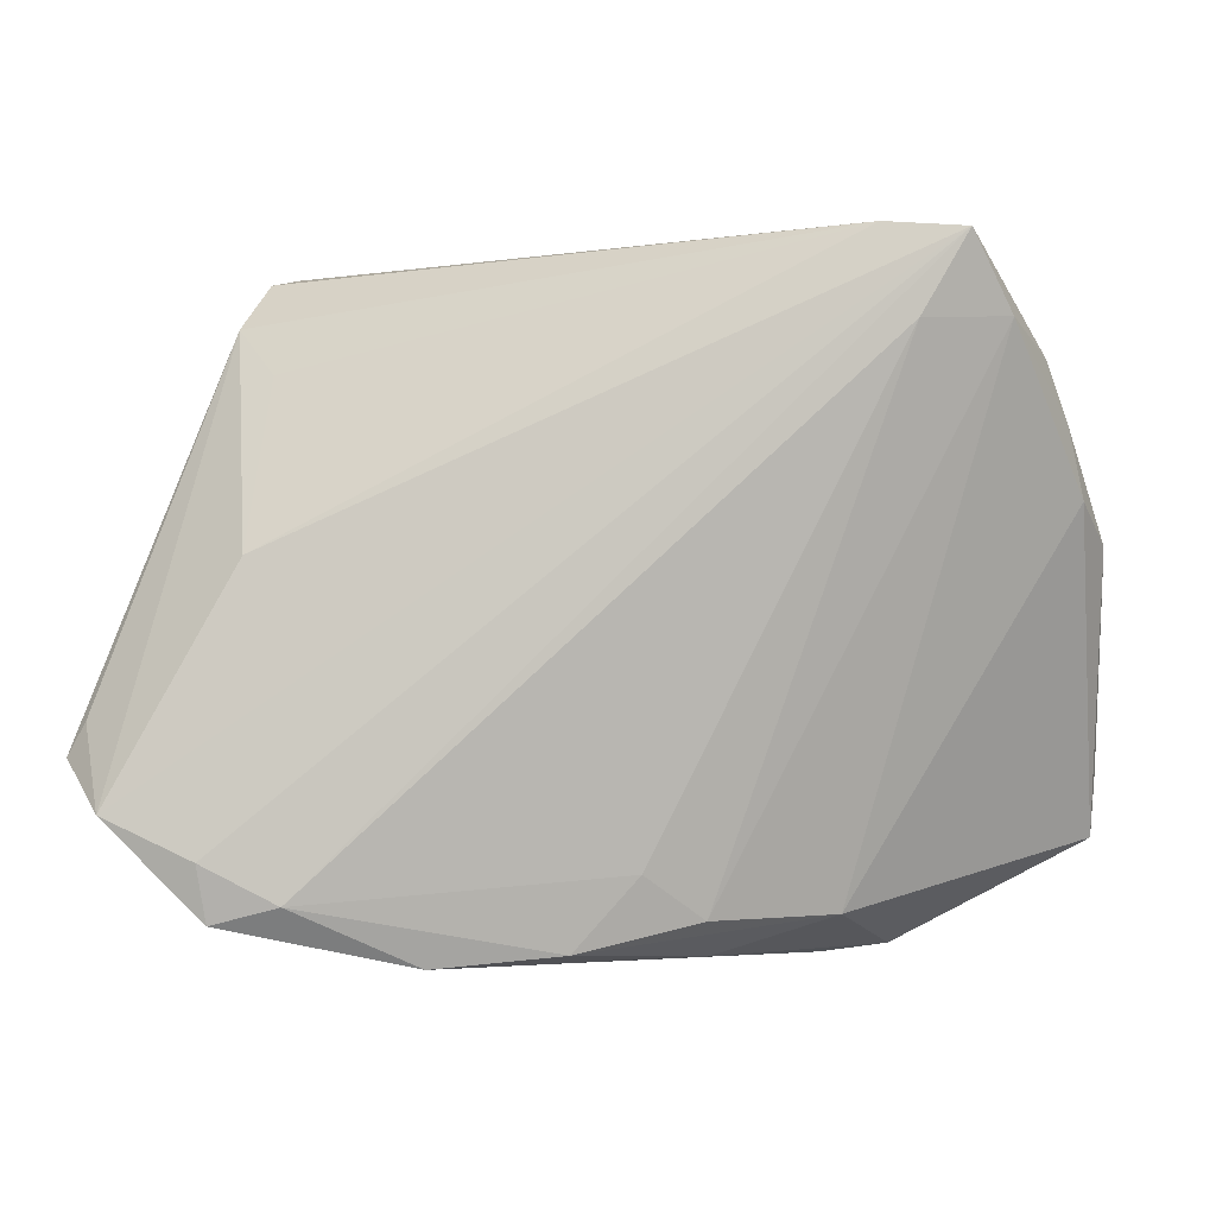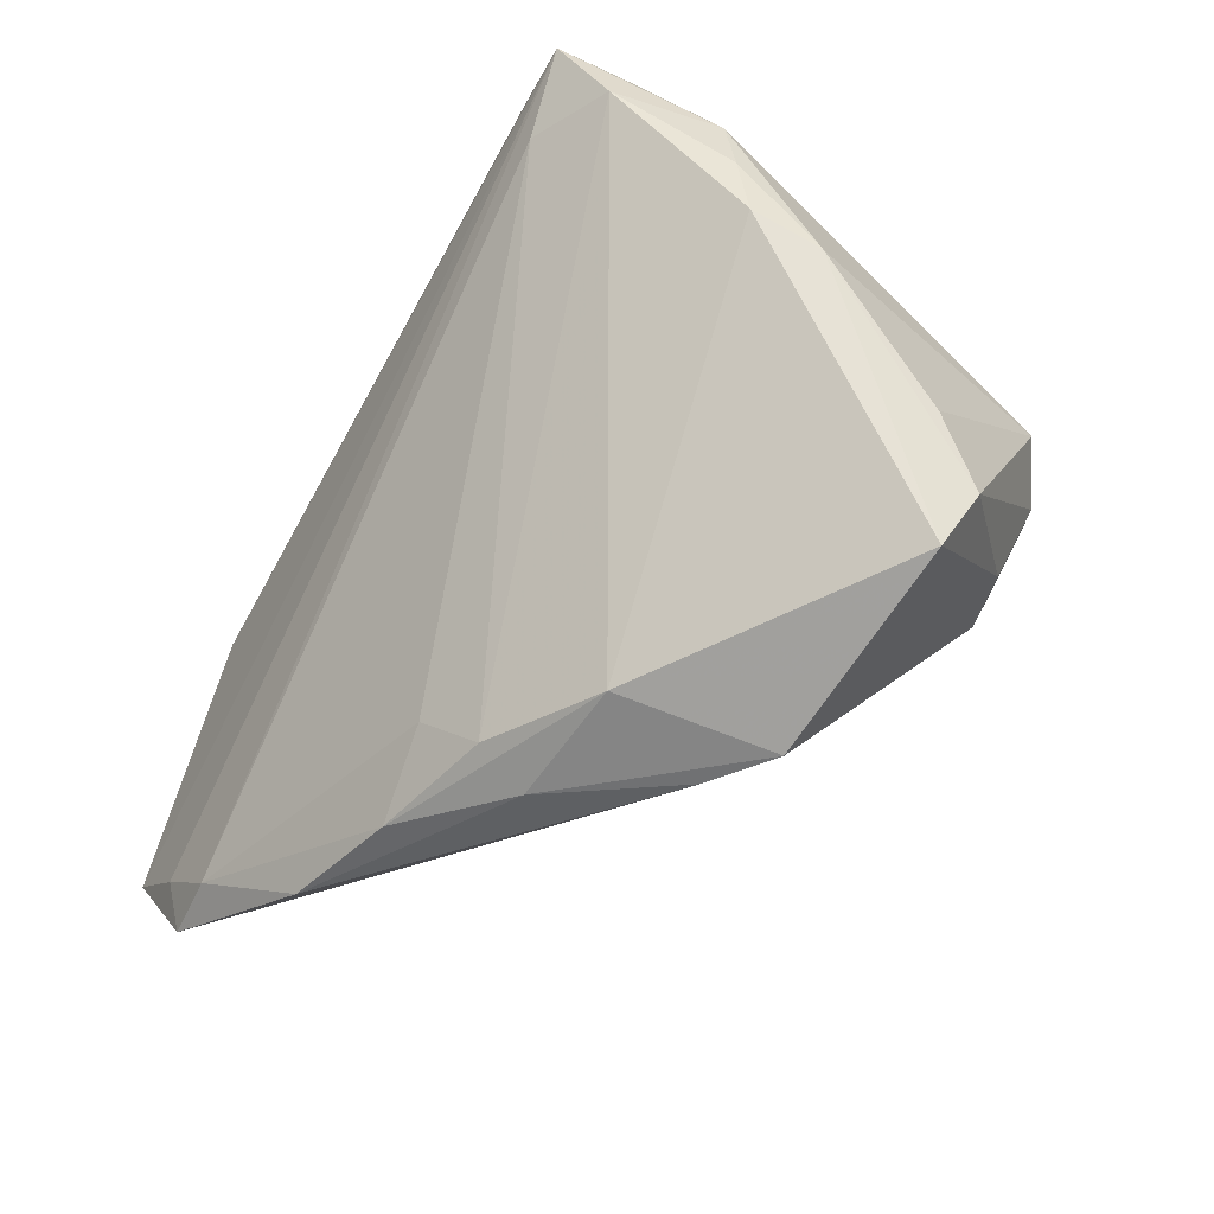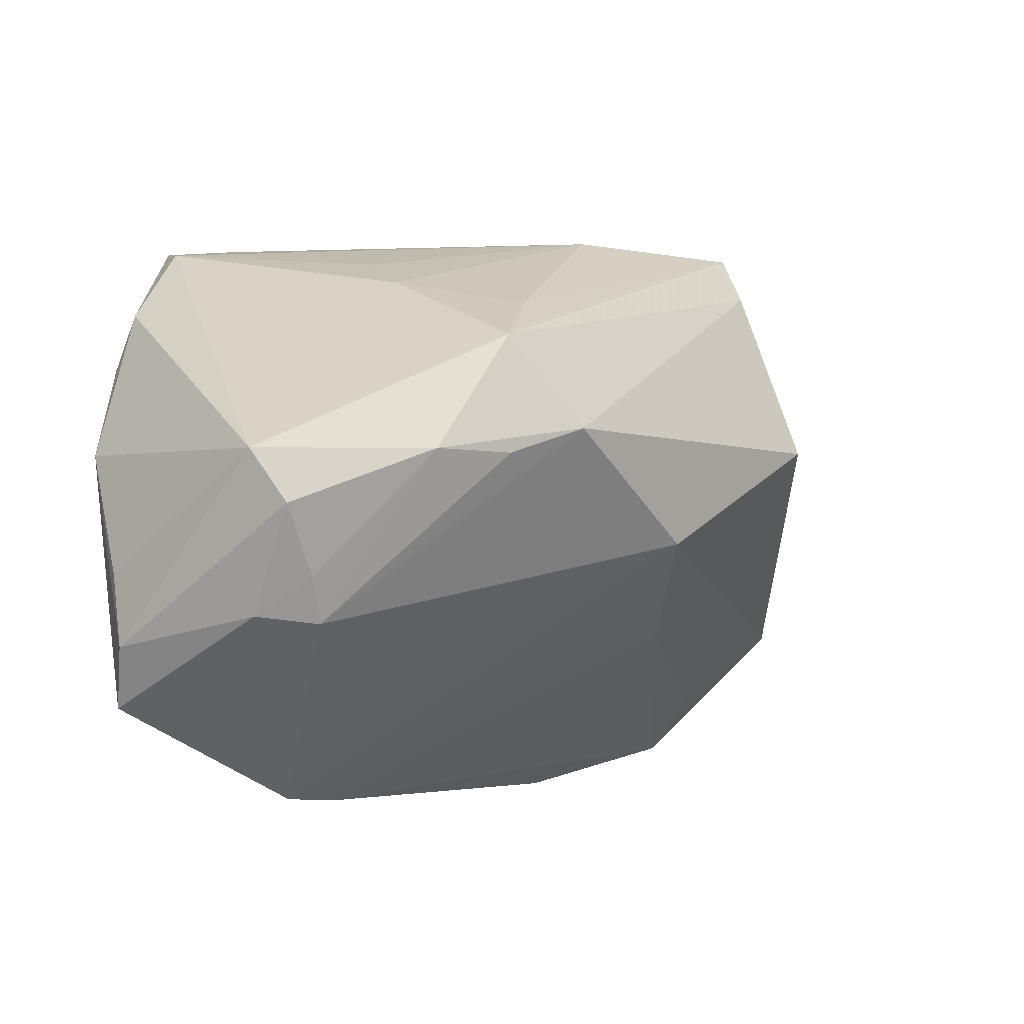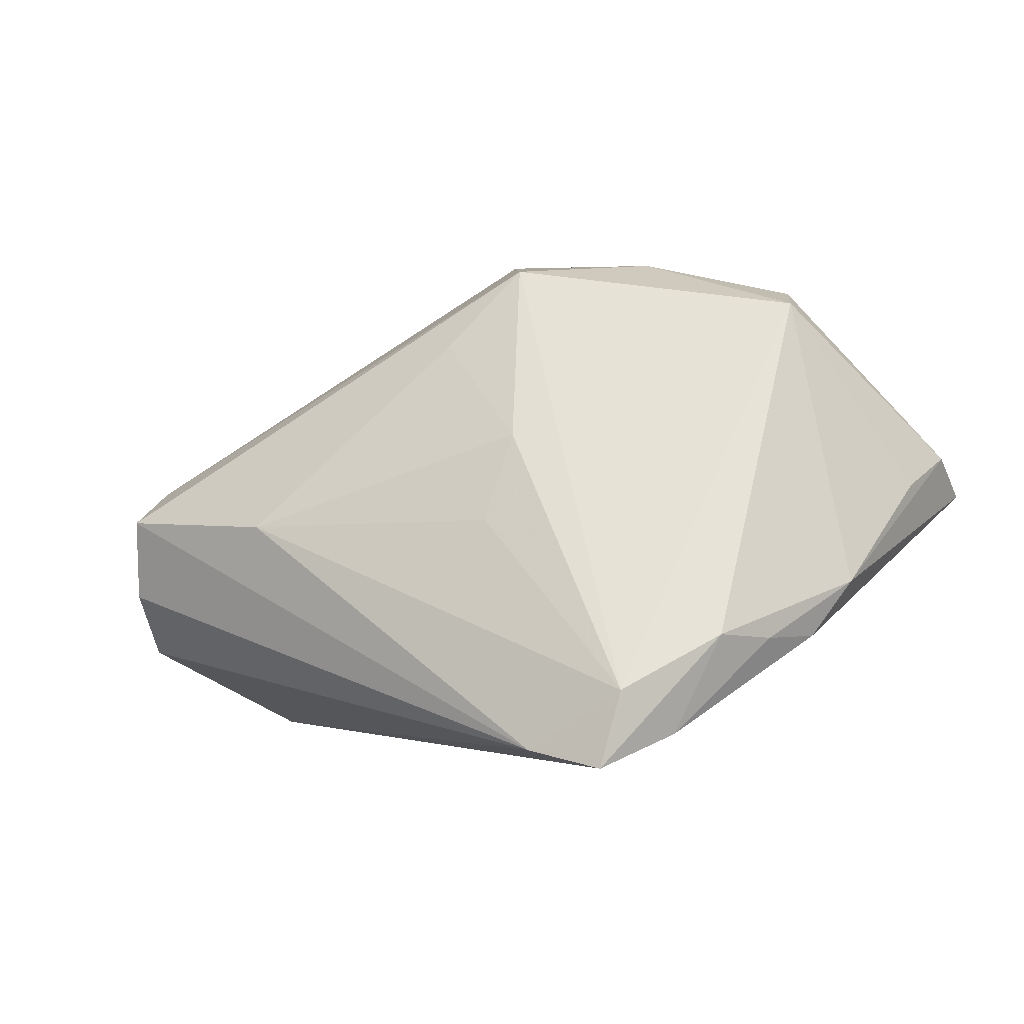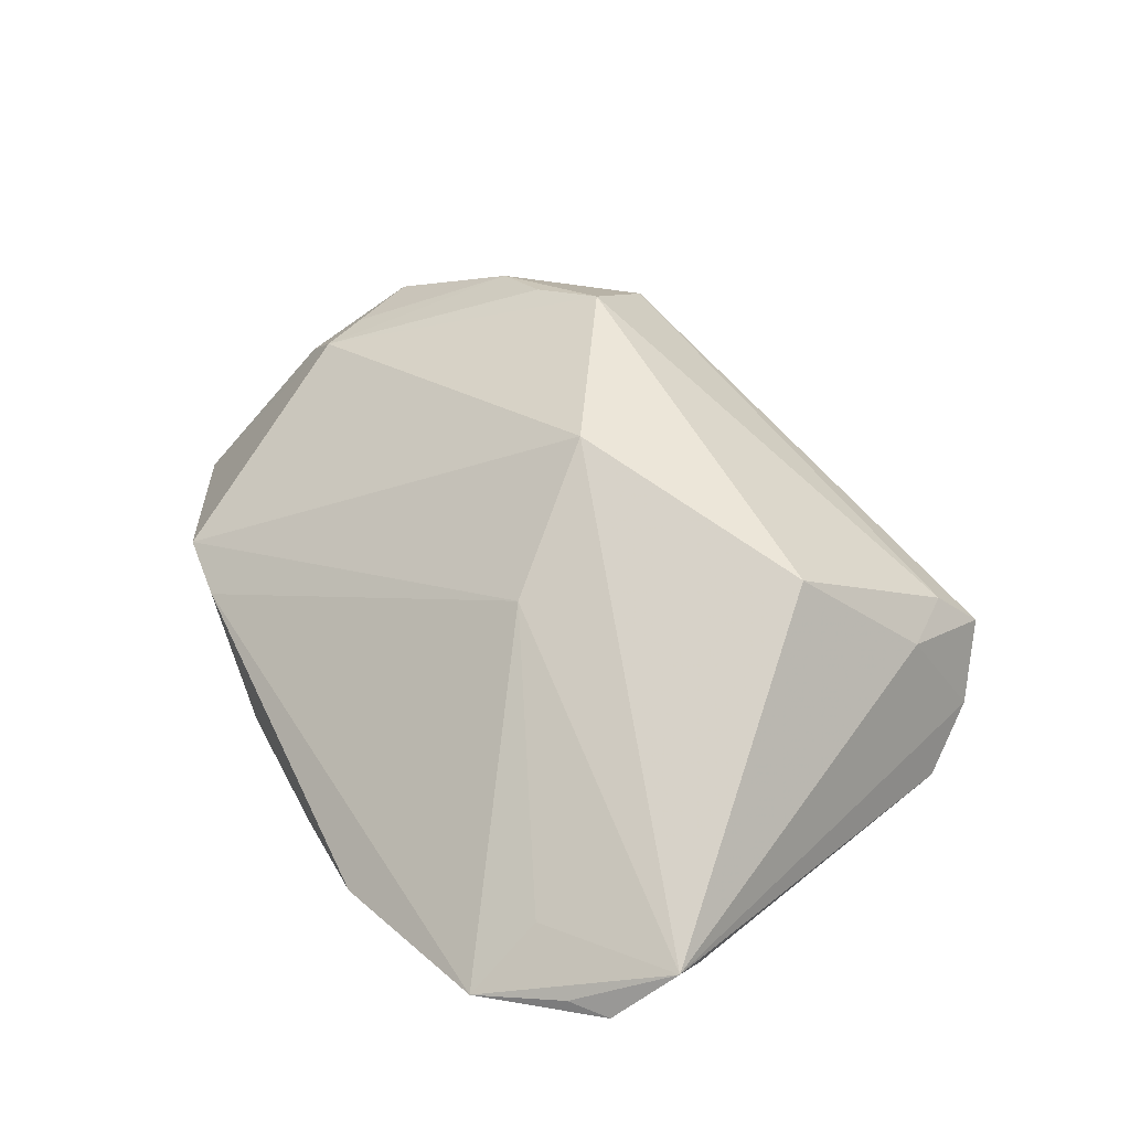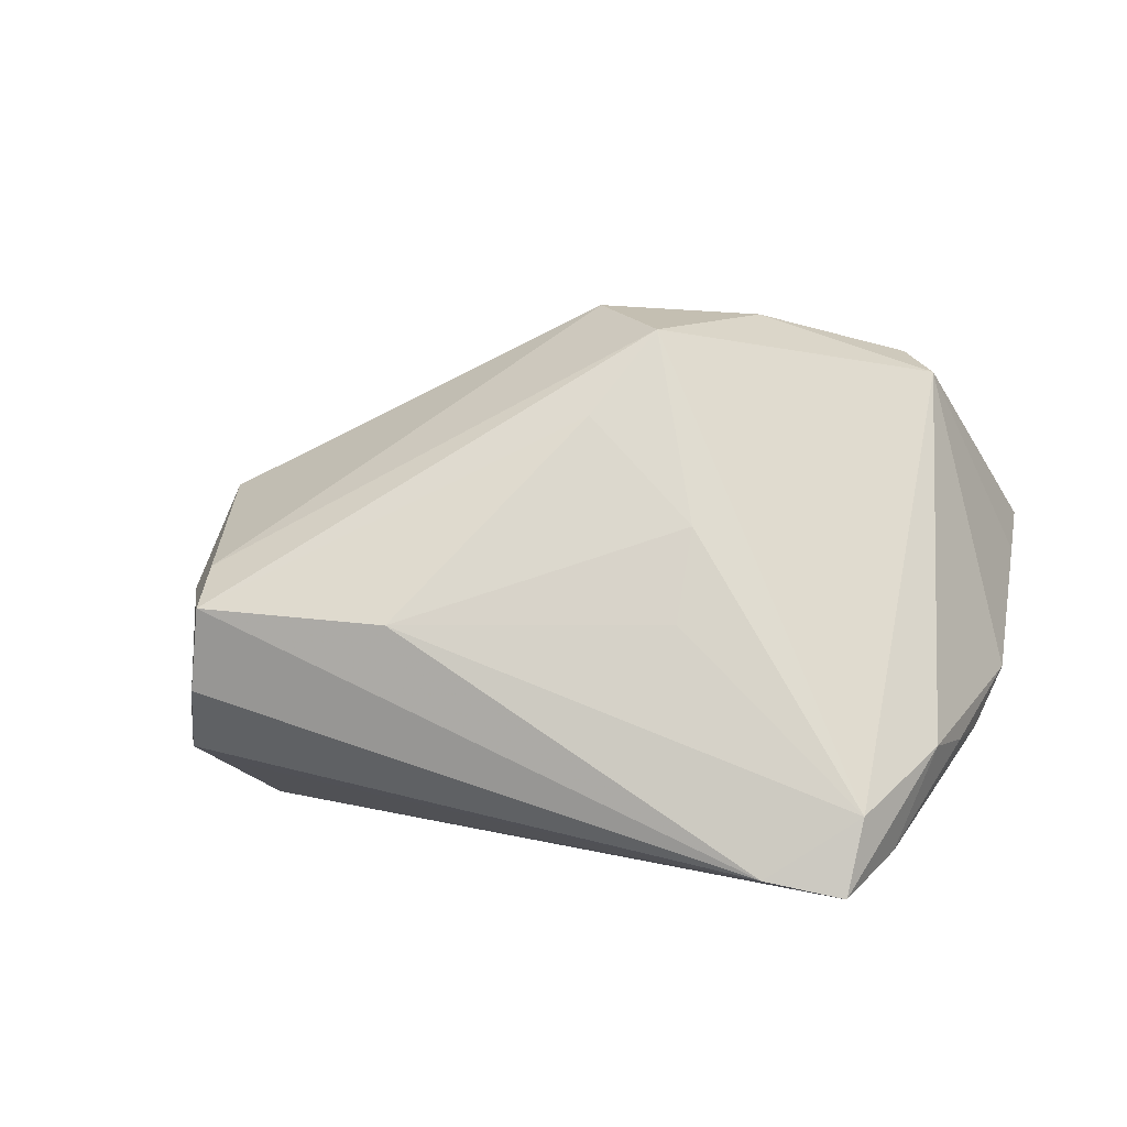
<metadata>
{"format":"obj","ext":"obj","renderer":"f3d","projection":"perspective","resolution":1024,"background":"white","views":[{"elev":-2.0,"azim":-177.0,"up":"+Y"},{"elev":-36.7,"azim":-123.8,"up":"+Y"},{"elev":-4.1,"azim":-26.1,"up":"+Y"},{"elev":-3.6,"azim":-144.8,"up":"+Z"},{"elev":21.2,"azim":61.3,"up":"+Z"},{"elev":5.6,"azim":-169.0,"up":"+Z"}]}
</metadata>
<code>
v -0.04002 -0.0045 0.03471
v -0.04114 0.02791 -0.02354
v -0.007903 -0.03775 -0.01772
v -0.03634 0.03707 -0.02744
v -0.02666 0.03804 -0.02551
v -0.02074 -0.04287 0.001421
v 0.0416 0.03055 0.008709
v -0.0121 0.0024 0.03972
v 0.04283 0.03476 -0.006068
v 0.04601 0.006762 0.01707
v -0.0544 -0.02194 0.01277
v -0.02287 -0.03739 -0.01156
v 0.02458 -0.01999 0.01205
v 0.01769 0.03804 0.002924
v -0.0008723 -0.03241 -0.0211
v -0.003967 0.02395 0.02716
v 0.05441 -0.02956 -0.0248
v -0.05315 -0.02981 0.007995
v 0.04585 -0.03779 -0.02621
v 0.04684 -0.03091 -0.02744
v -0.002211 0.005894 0.04057
v -0.01584 0.03214 0.003103
v 0.06062 -0.01574 -0.02043
v -0.01706 0.02773 0.01426
v 0.0226 -0.04271 -0.02253
v 0.05792 -0.02587 -0.02631
v -0.01127 0.01783 0.03744
v -0.03076 0.02738 -0.02725
v -0.03369 -0.01913 0.02975
v -0.05411 -0.01251 0.008593
v 0.04591 0.02421 0.005258
v 0.03754 -0.0356 -0.02744
v 0.04501 0.0285 -0.01394
v -0.03812 0.03523 -0.01814
v -0.05004 0.008802 -0.01164
v 0.007019 -0.04129 -0.02051
v -0.02208 0.002589 0.03939
v -0.007906 -0.04215 -0.01201
v -0.04138 -0.01819 0.02689
v 0.01817 -0.00786 0.0293
v 0.04747 -0.02989 -0.01792
v 0.04121 0.03704 0.004288
v -0.03558 -0.01342 0.03202
v -0.0532 0.004083 -0.004691
v -0.044 0.002345 0.03213
v -0.04841 0.01702 -0.01193
v 0.04242 0.002321 -0.02465
v -0.02899 -0.04222 0.00604
v 0.06298 -0.01981 -0.01962
v 0.0405 0.02289 -0.0171
v -0.04596 0.02482 -0.0115
f 49 33 9
f 31 10 49
f 49 9 31
f 31 9 42
f 21 10 7
f 7 27 21
f 42 27 7
f 7 31 42
f 10 31 7
f 36 12 3
f 4 20 32
f 26 20 4
f 38 12 36
f 38 48 12
f 49 10 40
f 40 10 21
f 21 29 40
f 40 29 48
f 5 9 33
f 42 9 5
f 5 14 42
f 36 3 15
f 15 32 36
f 2 3 12
f 12 35 2
f 35 46 2
f 2 51 4
f 2 46 51
f 36 32 25
f 25 38 36
f 23 33 49
f 49 26 23
f 23 26 33
f 19 32 20
f 20 26 19
f 19 25 32
f 1 45 11
f 48 29 18
f 12 48 18
f 18 35 12
f 16 27 42
f 42 14 16
f 16 24 27
f 14 24 16
f 33 26 47
f 47 26 4
f 4 5 47
f 51 46 44
f 45 51 44
f 44 46 35
f 44 18 11
f 35 18 44
f 4 32 28
f 32 15 28
f 28 15 3
f 28 2 4
f 3 2 28
f 48 38 6
f 38 25 6
f 25 19 6
f 17 26 49
f 49 19 17
f 17 19 26
f 49 40 13
f 13 6 19
f 13 40 48
f 48 6 13
f 21 27 37
f 37 27 45
f 45 1 37
f 11 18 39
f 39 18 29
f 39 1 11
f 22 24 14
f 45 27 34
f 27 24 34
f 34 51 45
f 4 51 34
f 24 22 34
f 34 22 14
f 34 5 4
f 14 5 34
f 50 5 33
f 33 47 50
f 50 47 5
f 11 45 30
f 30 44 11
f 45 44 30
f 41 19 49
f 49 13 41
f 41 13 19
f 8 29 21
f 21 37 8
f 8 37 29
f 29 37 43
f 43 37 1
f 43 39 29
f 1 39 43

</code>
